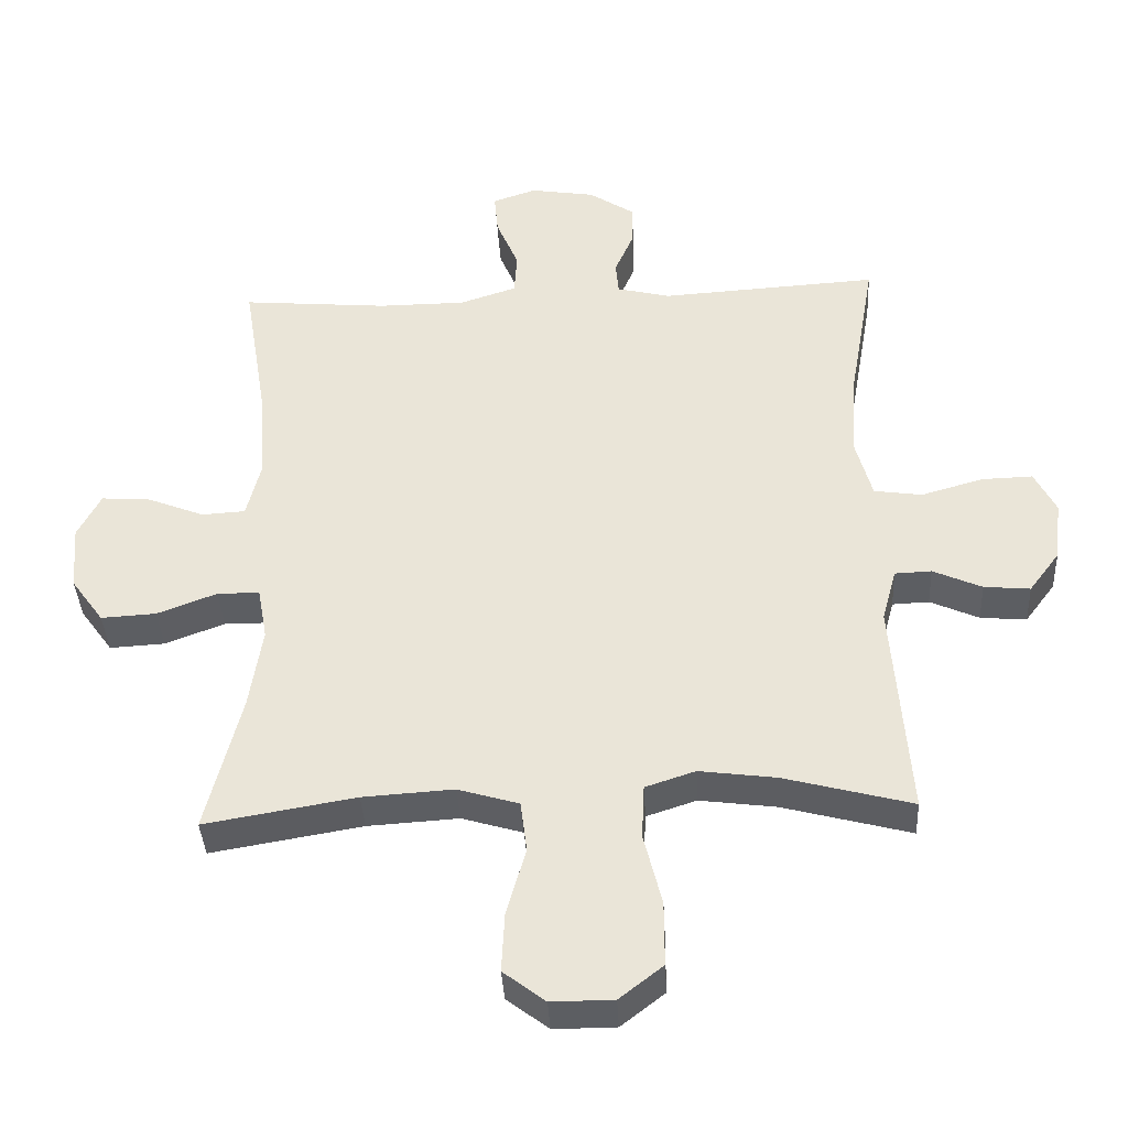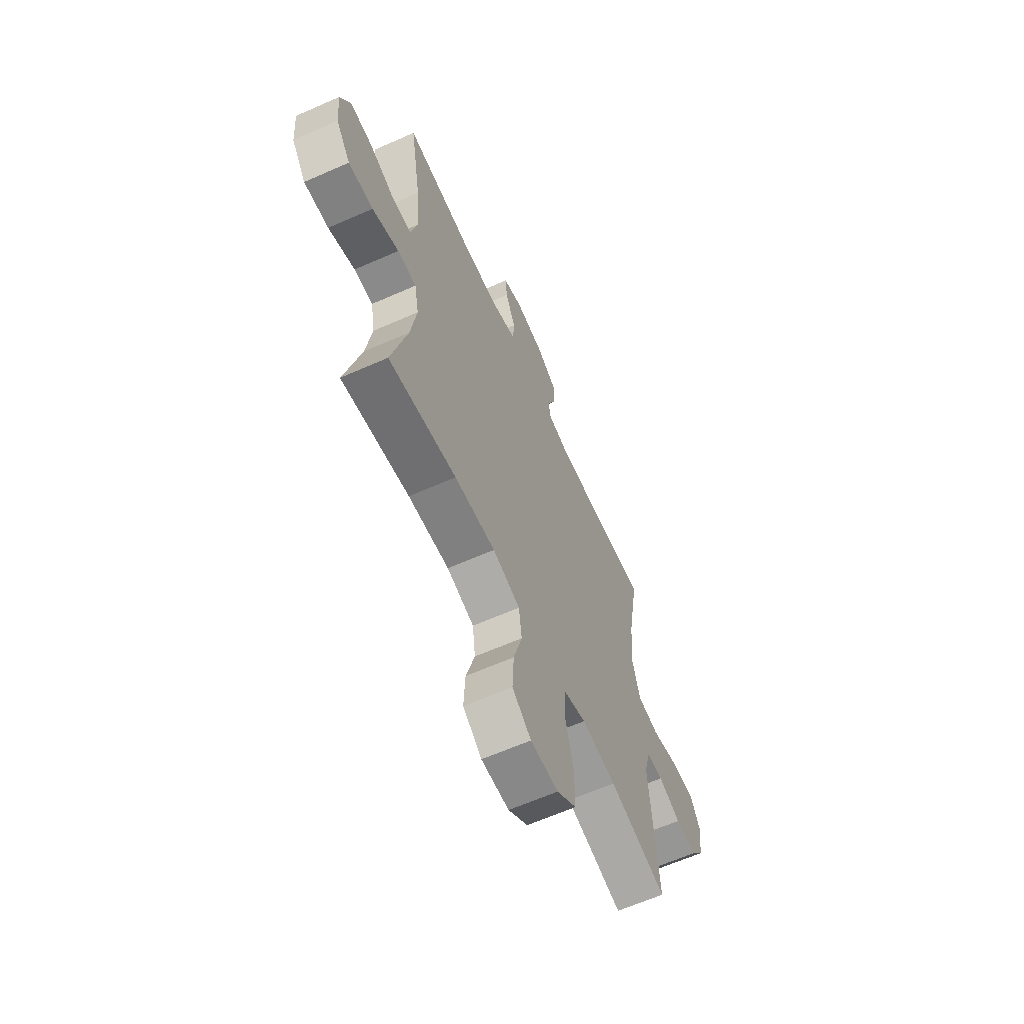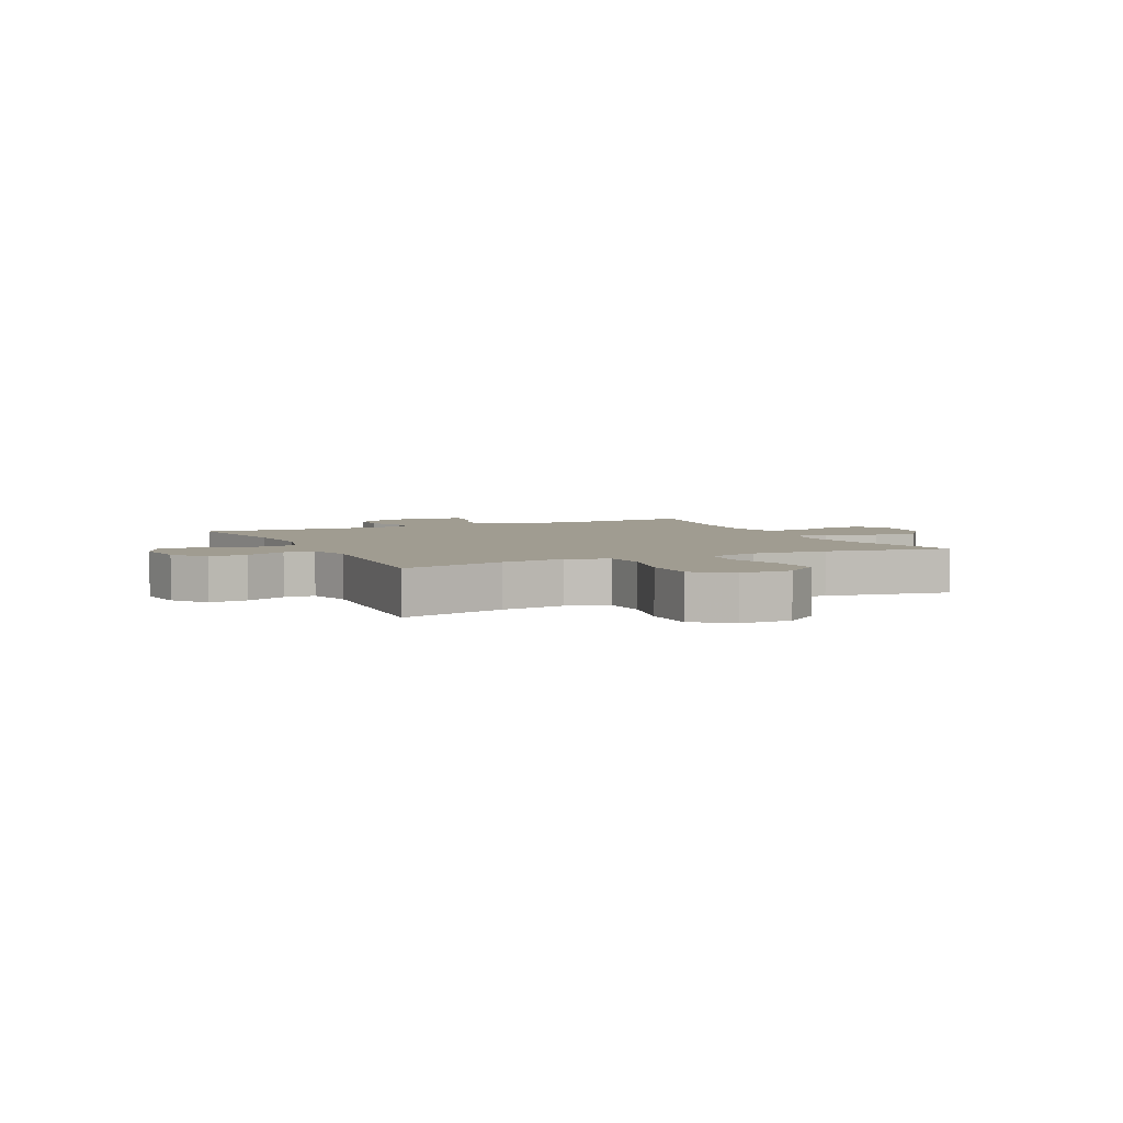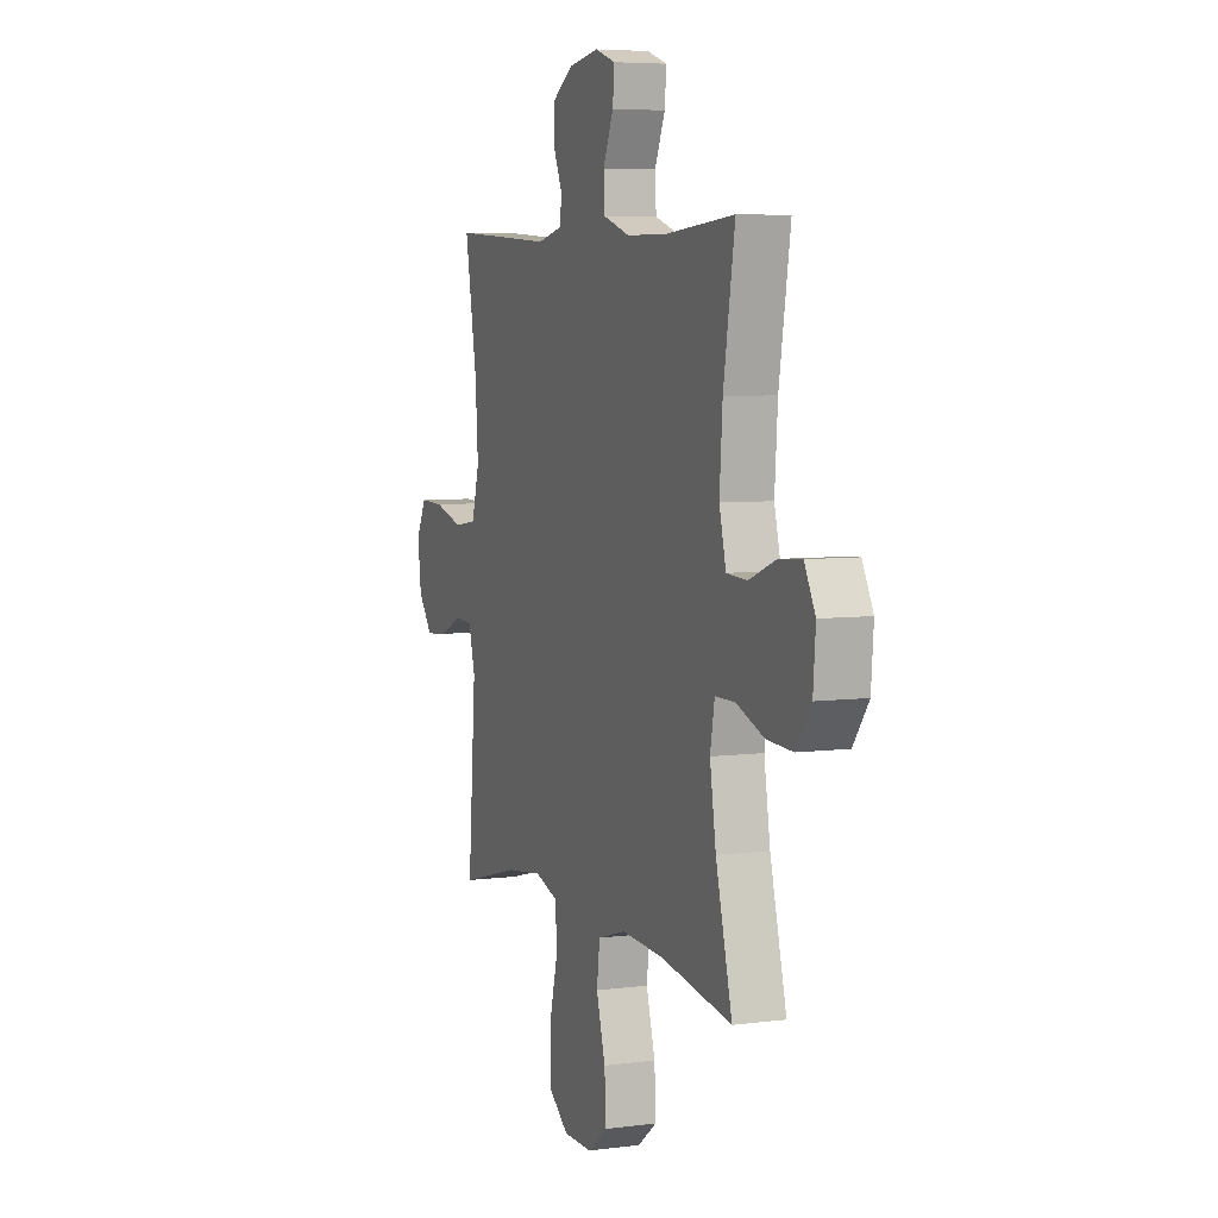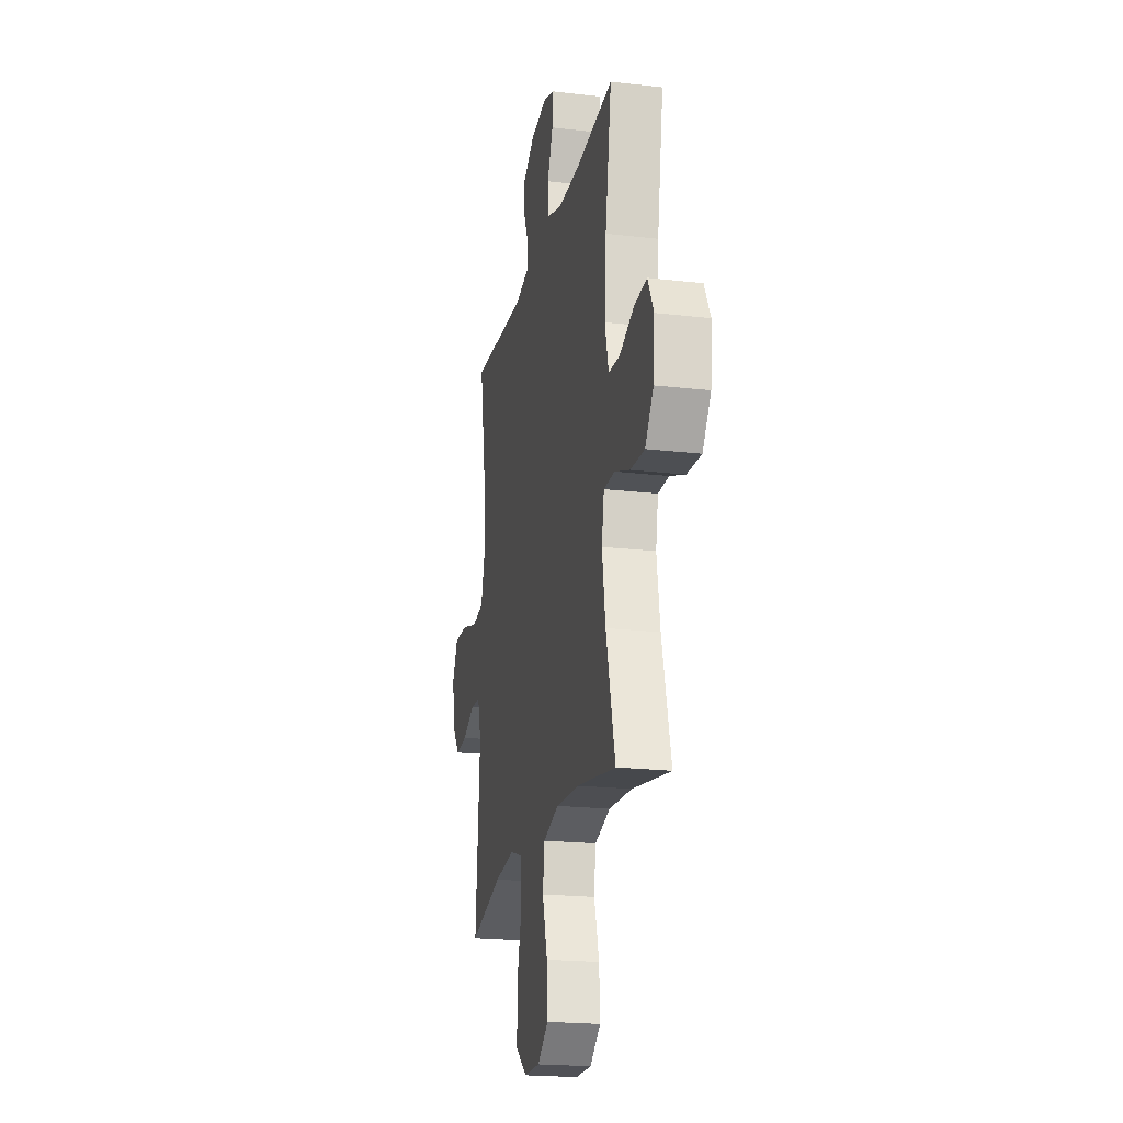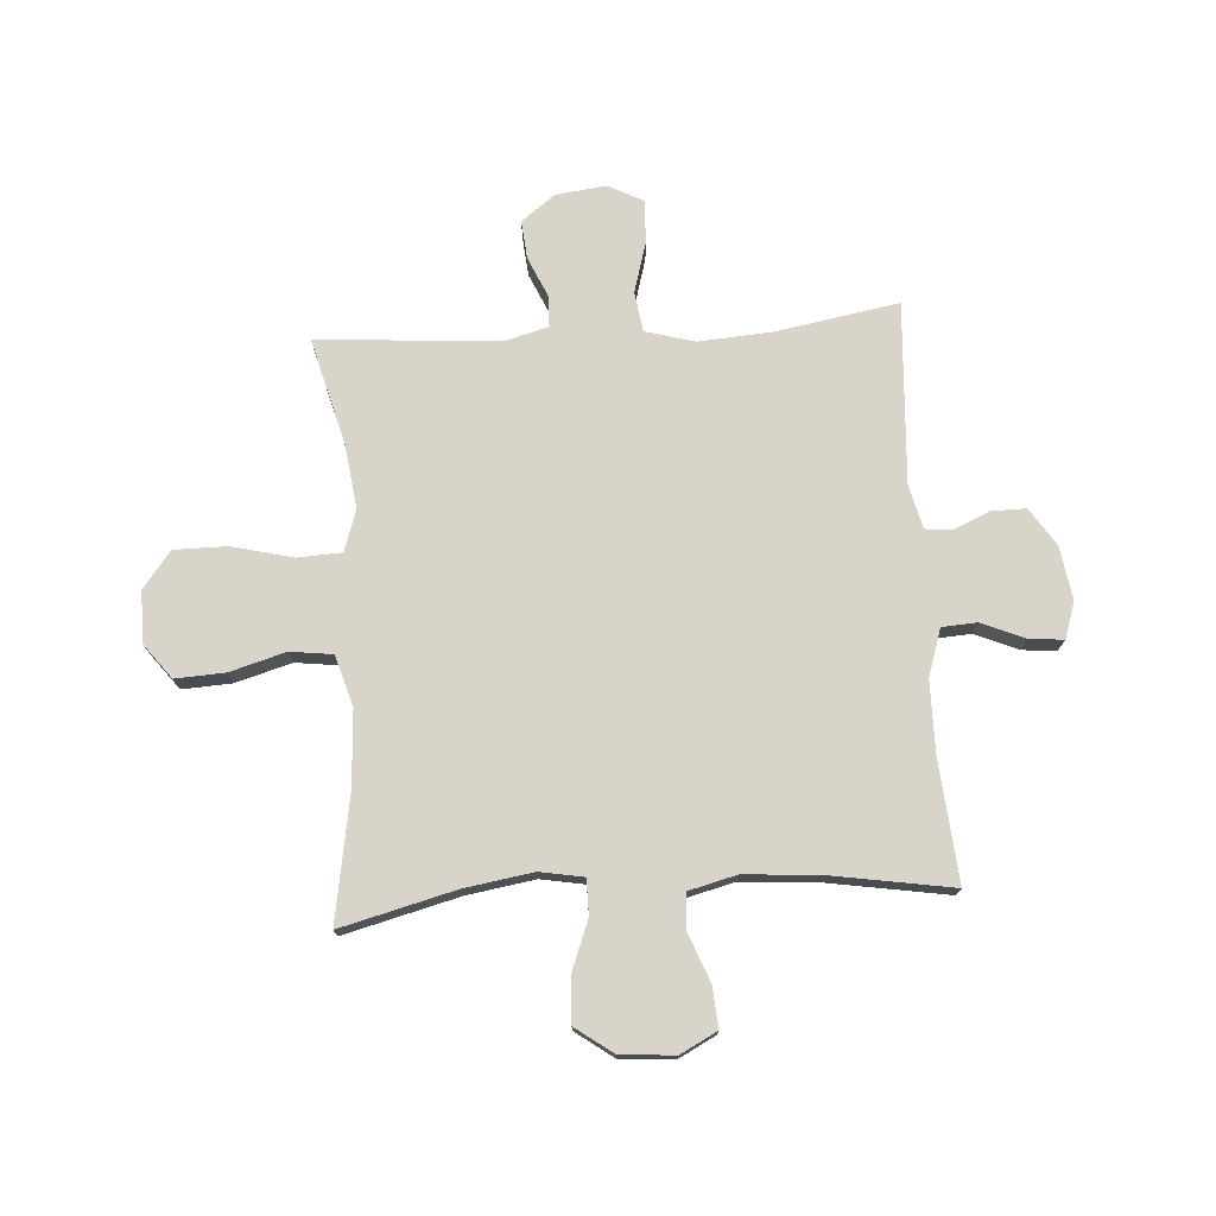
<metadata>
{"format":"obj","ext":"obj","renderer":"f3d","projection":"perspective","resolution":1024,"background":"white","views":[{"elev":-38.1,"azim":3.0,"up":"+Z"},{"elev":-63.2,"azim":-65.9,"up":"+Z"},{"elev":4.3,"azim":154.6,"up":"+Y"},{"elev":5.9,"azim":-111.7,"up":"+Z"},{"elev":-20.6,"azim":-102.0,"up":"+Z"},{"elev":74.8,"azim":-93.8,"up":"+Y"}]}
</metadata>
<code>
o path2962
v 0.4699 0.0375 -0.1704
v 0.4911 0.0375 -0.09195
v 0.5457 0.0375 -0.08973
v 0.6183 0.0375 -0.122
v 0.687 0.0375 -0.1283
v 0.7323 0.0375 -0.06768
v 0.7433 0.0375 0.02235
v 0.7113 0.0375 0.08483
v 0.6352 0.0375 0.08238
v 0.5434 0.0375 0.05605
v 0.4721 0.0375 0.06653
v 0.4476 0.0375 0.1553
v 0.4568 0.0375 0.2874
v 0.4947 0.0375 0.5063
v 0.1715 0.0375 0.4864
v 0.09253 0.0375 0.5056
v 0.08798 0.0375 0.5537
v 0.1161 0.0375 0.618
v 0.1166 0.0375 0.6804
v 0.04913 0.0375 0.7242
v -0.04674 0.0375 0.7395
v -0.1113 0.0375 0.7177
v -0.1056 0.0375 0.6565
v -0.07278 0.0375 0.5794
v -0.07648 0.0375 0.516
v -0.1607 0.0375 0.4883
v -0.2902 0.0375 0.4875
v -0.507 0.0375 0.5063
v -0.4708 0.0375 0.2856
v -0.4613 0.0375 0.1537
v -0.4828 0.0375 0.06792
v -0.5474 0.0375 0.06407
v -0.632 0.0375 0.09735
v -0.7047 0.0375 0.1028
v -0.7392 0.0375 0.03668
v -0.7314 0.0375 -0.06058
v -0.6831 0.0375 -0.1274
v -0.601 0.0375 -0.1228
v -0.5124 0.0375 -0.08915
v -0.4496 0.0375 -0.08951
v -0.4355 0.0375 -0.1676
v -0.4548 0.0375 -0.2899
v -0.507 0.0375 -0.4957
v -0.2825 0.0375 -0.4575
v -0.1472 0.0375 -0.4491
v -0.05668 0.0375 -0.476
v -0.04714 0.0375 -0.5522
v -0.0758 0.0375 -0.6523
v -0.08024 0.0375 -0.7411
v -0.01792 0.0375 -0.7889
v 0.07414 0.0375 -0.7885
v 0.139 0.0375 -0.738
v 0.1388 0.0375 -0.6426
v 0.112 0.0375 -0.5349
v 0.1157 0.0375 -0.4547
v 0.19 0.0375 -0.4302
v 0.304 0.0375 -0.4452
v 0.4947 0.0375 -0.4957
v 0.4699 -0.0375 -0.1704
v 0.4911 -0.0375 -0.09195
v 0.5457 -0.0375 -0.08973
v 0.6183 -0.0375 -0.122
v 0.687 -0.0375 -0.1283
v 0.7323 -0.0375 -0.06768
v 0.7433 -0.0375 0.02235
v 0.7113 -0.0375 0.08483
v 0.6352 -0.0375 0.08238
v 0.5434 -0.0375 0.05605
v 0.4721 -0.0375 0.06653
v 0.4476 -0.0375 0.1553
v 0.4568 -0.0375 0.2874
v 0.4947 -0.0375 0.5063
v 0.1715 -0.0375 0.4864
v 0.09253 -0.0375 0.5056
v 0.08798 -0.0375 0.5537
v 0.1161 -0.0375 0.618
v 0.1166 -0.0375 0.6804
v 0.04913 -0.0375 0.7242
v -0.04674 -0.0375 0.7395
v -0.1113 -0.0375 0.7177
v -0.1056 -0.0375 0.6565
v -0.07278 -0.0375 0.5794
v -0.07648 -0.0375 0.516
v -0.1607 -0.0375 0.4883
v -0.2902 -0.0375 0.4875
v -0.507 -0.0375 0.5063
v -0.4708 -0.0375 0.2856
v -0.4613 -0.0375 0.1537
v -0.4828 -0.0375 0.06792
v -0.5474 -0.0375 0.06407
v -0.632 -0.0375 0.09735
v -0.7047 -0.0375 0.1028
v -0.7392 -0.0375 0.03668
v -0.7314 -0.0375 -0.06058
v -0.6831 -0.0375 -0.1274
v -0.601 -0.0375 -0.1228
v -0.5124 -0.0375 -0.08915
v -0.4496 -0.0375 -0.08951
v -0.4355 -0.0375 -0.1676
v -0.4548 -0.0375 -0.2899
v -0.507 -0.0375 -0.4957
v -0.2825 -0.0375 -0.4575
v -0.1472 -0.0375 -0.4491
v -0.05668 -0.0375 -0.476
v -0.04714 -0.0375 -0.5522
v -0.0758 -0.0375 -0.6523
v -0.08024 -0.0375 -0.7411
v -0.01792 -0.0375 -0.7889
v 0.07414 -0.0375 -0.7885
v 0.139 -0.0375 -0.738
v 0.1388 -0.0375 -0.6426
v 0.112 -0.0375 -0.5349
v 0.1157 -0.0375 -0.4547
v 0.19 -0.0375 -0.4302
v 0.304 -0.0375 -0.4452
v 0.4947 -0.0375 -0.4957
v 0.7323 0.0375 -0.06768
v 0.7433 0.0375 0.02235
v 0.7113 0.0375 0.08483
v 0.7113 0.0375 0.08483
v 0.687 0.0375 -0.1283
v 0.6352 0.0375 0.08238
v 0.6183 0.0375 -0.122
v 0.5434 0.0375 0.05605
v 0.5457 0.0375 -0.08973
v 0.4911 0.0375 -0.09195
v 0.4911 0.0375 -0.09195
v 0.4721 0.0375 0.06653
v 0.4721 0.0375 0.06653
v 0.4699 0.0375 -0.1704
v 0.4568 0.0375 0.2874
v 0.4947 0.0375 0.5063
v 0.4947 0.0375 0.5063
v 0.4947 0.0375 -0.4957
v 0.4947 0.0375 -0.4957
v 0.4476 0.0375 0.1553
v 0.304 0.0375 -0.4452
v 0.19 0.0375 -0.4302
v 0.1715 0.0375 0.4864
v 0.1157 0.0375 -0.4547
v 0.1157 0.0375 -0.4547
v 0.09253 0.0375 0.5056
v 0.09253 0.0375 0.5056
v 0.07414 0.0375 -0.7885
v 0.139 0.0375 -0.738
v 0.1388 0.0375 -0.6426
v 0.112 0.0375 -0.5349
v 0.1161 0.0375 0.618
v 0.1166 0.0375 0.6804
v 0.04913 0.0375 0.7242
v 0.08798 0.0375 0.5537
v -0.01792 0.0375 -0.7889
v -0.04674 0.0375 0.7395
v -0.08024 0.0375 -0.7411
v -0.1113 0.0375 0.7177
v -0.1113 0.0375 0.7177
v -0.0758 0.0375 -0.6523
v -0.04714 0.0375 -0.5522
v -0.05668 0.0375 -0.476
v -0.05668 0.0375 -0.476
v -0.1472 0.0375 -0.4491
v -0.07278 0.0375 0.5794
v -0.07648 0.0375 0.516
v -0.07648 0.0375 0.516
v -0.1056 0.0375 0.6565
v -0.1607 0.0375 0.4883
v -0.2825 0.0375 -0.4575
v -0.2902 0.0375 0.4875
v -0.507 0.0375 -0.4957
v -0.507 0.0375 -0.4957
v -0.4355 0.0375 -0.1676
v -0.4548 0.0375 -0.2899
v -0.4496 0.0375 -0.08951
v -0.4496 0.0375 -0.08951
v -0.5124 0.0375 -0.08915
v -0.4613 0.0375 0.1537
v -0.4828 0.0375 0.06792
v -0.4828 0.0375 0.06792
v -0.4708 0.0375 0.2856
v -0.507 0.0375 0.5063
v -0.507 0.0375 0.5063
v -0.5474 0.0375 0.06407
v -0.601 0.0375 -0.1228
v -0.632 0.0375 0.09735
v -0.6831 0.0375 -0.1274
v -0.7047 0.0375 0.1028
v -0.7047 0.0375 0.1028
v -0.7314 0.0375 -0.06058
v -0.7392 0.0375 0.03668
v 0.7323 -0.0375 -0.06768
v 0.7433 -0.0375 0.02235
v 0.7113 -0.0375 0.08483
v 0.7113 -0.0375 0.08483
v 0.687 -0.0375 -0.1283
v 0.6352 -0.0375 0.08238
v 0.6183 -0.0375 -0.122
v 0.5434 -0.0375 0.05605
v 0.5457 -0.0375 -0.08973
v 0.4911 -0.0375 -0.09195
v 0.4911 -0.0375 -0.09195
v 0.4721 -0.0375 0.06653
v 0.4721 -0.0375 0.06653
v 0.4699 -0.0375 -0.1704
v 0.4568 -0.0375 0.2874
v 0.4947 -0.0375 0.5063
v 0.4947 -0.0375 0.5063
v 0.4947 -0.0375 -0.4957
v 0.4947 -0.0375 -0.4957
v 0.4476 -0.0375 0.1553
v 0.304 -0.0375 -0.4452
v 0.19 -0.0375 -0.4302
v 0.1715 -0.0375 0.4864
v 0.1157 -0.0375 -0.4547
v 0.1157 -0.0375 -0.4547
v 0.09253 -0.0375 0.5056
v 0.09253 -0.0375 0.5056
v 0.07414 -0.0375 -0.7885
v 0.139 -0.0375 -0.738
v 0.1388 -0.0375 -0.6426
v 0.112 -0.0375 -0.5349
v 0.1161 -0.0375 0.618
v 0.1166 -0.0375 0.6804
v 0.04913 -0.0375 0.7242
v 0.08798 -0.0375 0.5537
v -0.01792 -0.0375 -0.7889
v -0.04674 -0.0375 0.7395
v -0.08024 -0.0375 -0.7411
v -0.1113 -0.0375 0.7177
v -0.1113 -0.0375 0.7177
v -0.0758 -0.0375 -0.6523
v -0.04714 -0.0375 -0.5522
v -0.05668 -0.0375 -0.476
v -0.05668 -0.0375 -0.476
v -0.1472 -0.0375 -0.4491
v -0.07278 -0.0375 0.5794
v -0.07648 -0.0375 0.516
v -0.07648 -0.0375 0.516
v -0.1056 -0.0375 0.6565
v -0.1607 -0.0375 0.4883
v -0.2825 -0.0375 -0.4575
v -0.2902 -0.0375 0.4875
v -0.507 -0.0375 -0.4957
v -0.507 -0.0375 -0.4957
v -0.4355 -0.0375 -0.1676
v -0.4548 -0.0375 -0.2899
v -0.4496 -0.0375 -0.08951
v -0.4496 -0.0375 -0.08951
v -0.5124 -0.0375 -0.08915
v -0.4613 -0.0375 0.1537
v -0.4828 -0.0375 0.06792
v -0.4828 -0.0375 0.06792
v -0.4708 -0.0375 0.2856
v -0.507 -0.0375 0.5063
v -0.507 -0.0375 0.5063
v -0.5474 -0.0375 0.06407
v -0.601 -0.0375 -0.1228
v -0.632 -0.0375 0.09735
v -0.6831 -0.0375 -0.1274
v -0.7047 -0.0375 0.1028
v -0.7047 -0.0375 0.1028
v -0.7314 -0.0375 -0.06058
v -0.7392 -0.0375 0.03668
f 219 230 217
f 212 204 205
f 219 217 218
f 201 199 197
f 244 234 246
f 212 209 204
f 255 248 250
f 223 221 222
f 248 255 256
f 245 240 244
f 223 235 221
f 227 225 230
f 239 215 236
f 232 220 213
f 231 220 232
f 203 211 210
f 238 223 226
f 252 241 253
f 238 226 228
f 195 191 192
f 246 211 209
f 257 256 255
f 236 224 235
f 261 256 257
f 246 234 213
f 190 196 194
f 259 262 257
f 209 211 201
f 203 201 211
f 236 215 224
f 232 213 234
f 246 209 239
f 230 219 231
f 240 245 242
f 235 223 238
f 235 224 221
f 198 196 195
f 252 239 241
f 244 240 234
f 197 198 195
f 250 248 246
f 220 231 219
f 195 190 191
f 230 225 217
f 250 246 249
f 201 203 199
f 215 209 212
f 199 198 197
f 190 195 196
f 203 210 207
f 249 246 239
f 249 239 252
f 239 209 215
f 246 213 211
f 262 261 257
f 258 256 261
f 6 7 65 64
f 7 120 193 65
f 5 6 64 63
f 8 9 67 66
f 4 5 63 62
f 9 10 68 67
f 3 4 62 61
f 127 3 61 200
f 10 129 202 68
f 1 2 60 59
f 13 133 206 71
f 135 1 59 208
f 11 12 70 69
f 12 13 71 70
f 57 58 116 115
f 56 57 115 114
f 14 15 73 72
f 141 56 114 214
f 15 143 216 73
f 51 52 110 109
f 52 53 111 110
f 53 54 112 111
f 18 19 77 76
f 19 20 78 77
f 17 18 76 75
f 54 55 113 112
f 16 17 75 74
f 50 51 109 108
f 20 21 79 78
f 49 50 108 107
f 21 156 229 79
f 48 49 107 106
f 47 48 106 105
f 160 47 105 233
f 45 46 104 103
f 24 164 237 82
f 23 24 82 81
f 22 23 81 80
f 25 26 84 83
f 44 45 103 102
f 26 27 85 84
f 170 44 102 243
f 41 42 100 99
f 174 41 99 247
f 39 40 98 97
f 30 178 251 88
f 29 30 88 87
f 181 29 87 254
f 27 28 86 85
f 31 32 90 89
f 42 43 101 100
f 38 39 97 96
f 32 33 91 90
f 37 38 96 95
f 33 187 260 91
f 36 37 95 94
f 35 36 94 93
f 34 35 93 92
f 146 144 157
f 139 132 131
f 146 145 144
f 128 124 126
f 171 173 161
f 139 131 136
f 182 177 175
f 150 149 148
f 175 183 182
f 172 171 167
f 150 148 162
f 154 157 152
f 166 163 142
f 159 140 147
f 158 159 147
f 130 137 138
f 165 153 150
f 179 180 168
f 165 155 153
f 122 119 118
f 173 136 138
f 184 182 183
f 163 162 151
f 188 184 183
f 173 140 161
f 117 121 123
f 186 184 189
f 136 128 138
f 130 138 128
f 163 151 142
f 159 161 140
f 173 166 136
f 157 158 146
f 167 169 172
f 162 165 150
f 162 148 151
f 125 122 123
f 179 168 166
f 171 161 167
f 124 122 125
f 177 173 175
f 147 146 158
f 122 118 117
f 157 144 152
f 177 176 173
f 128 126 130
f 142 139 136
f 126 124 125
f 117 123 122
f 130 134 137
f 176 166 173
f 176 179 166
f 166 142 136
f 173 138 140
f 189 184 188
f 185 188 183

</code>
